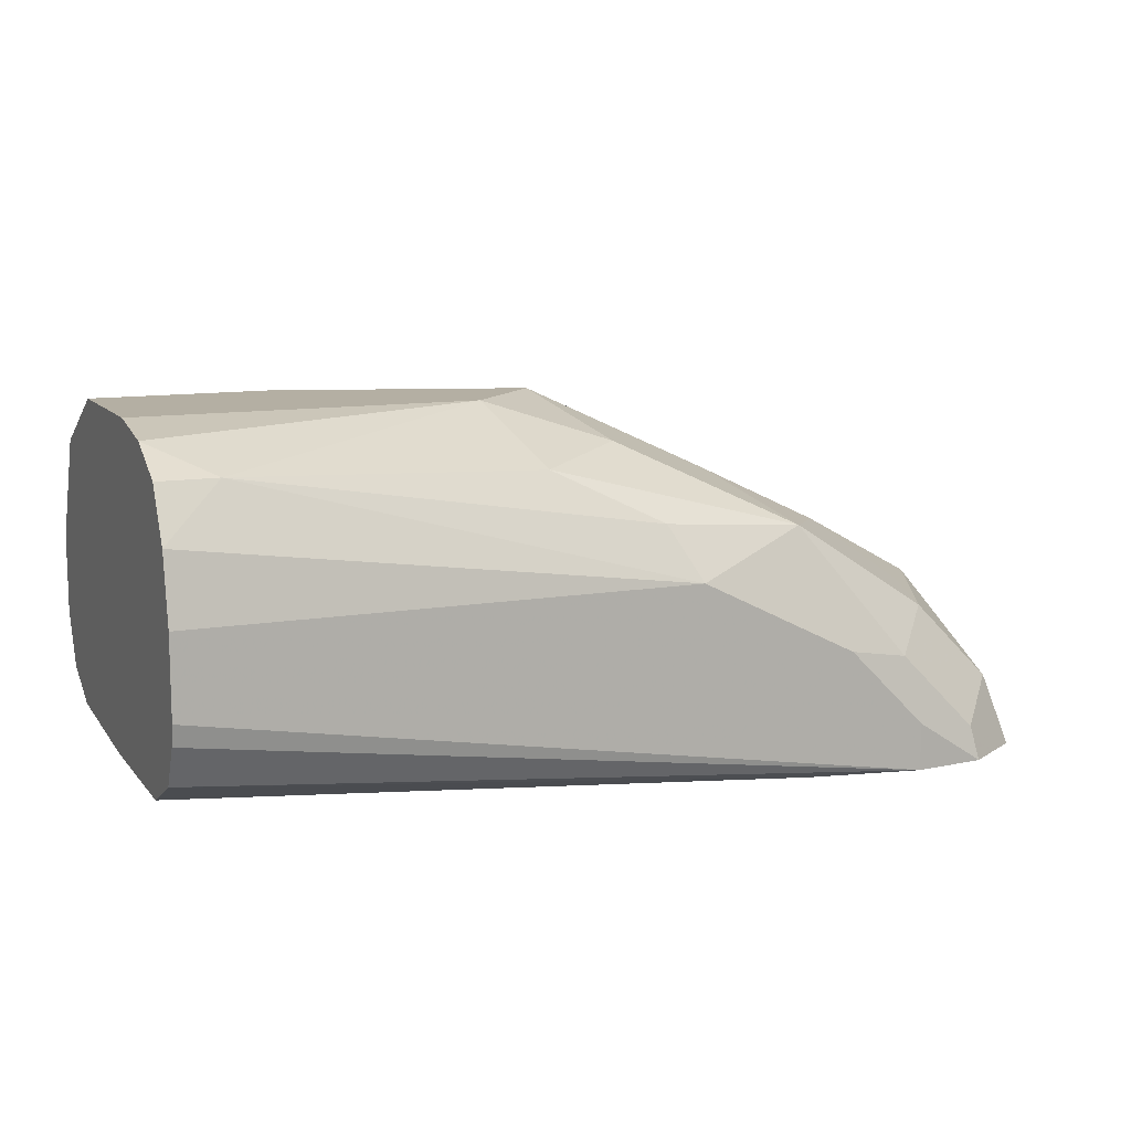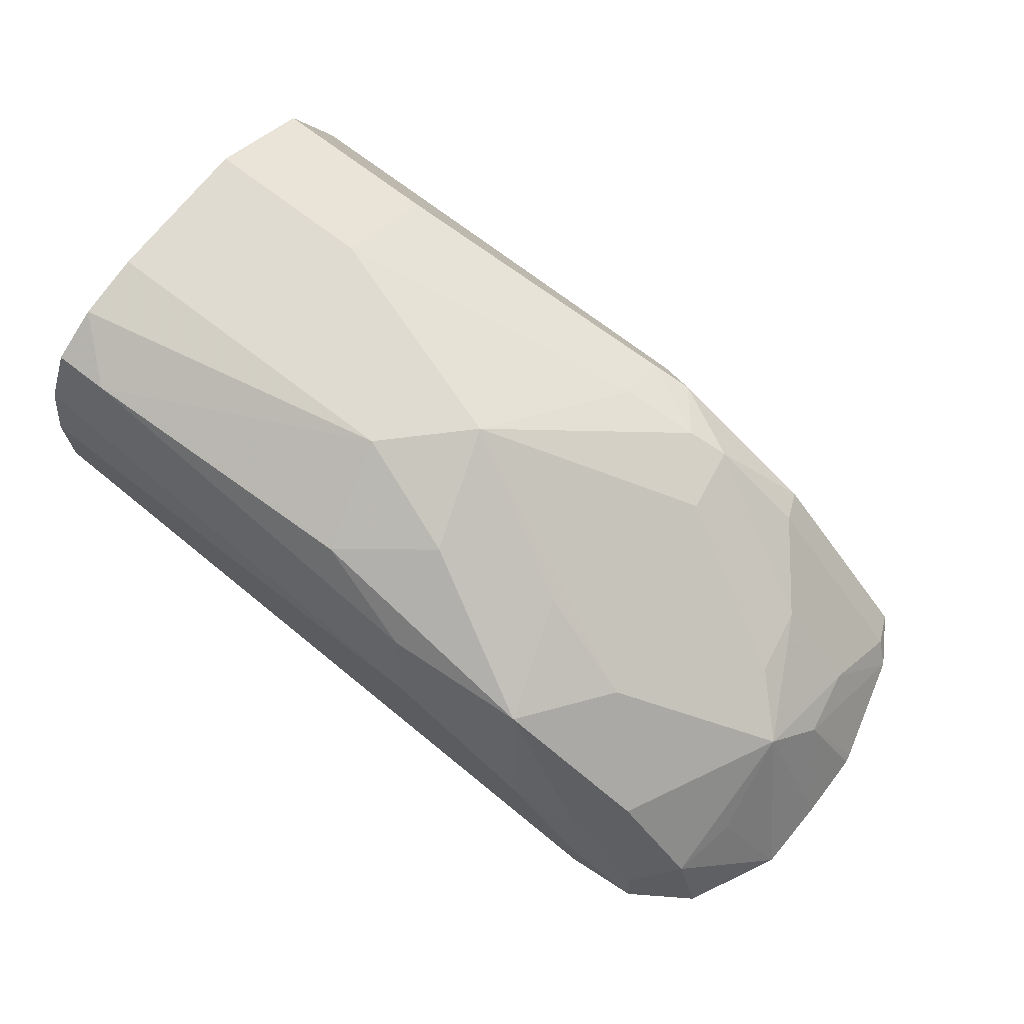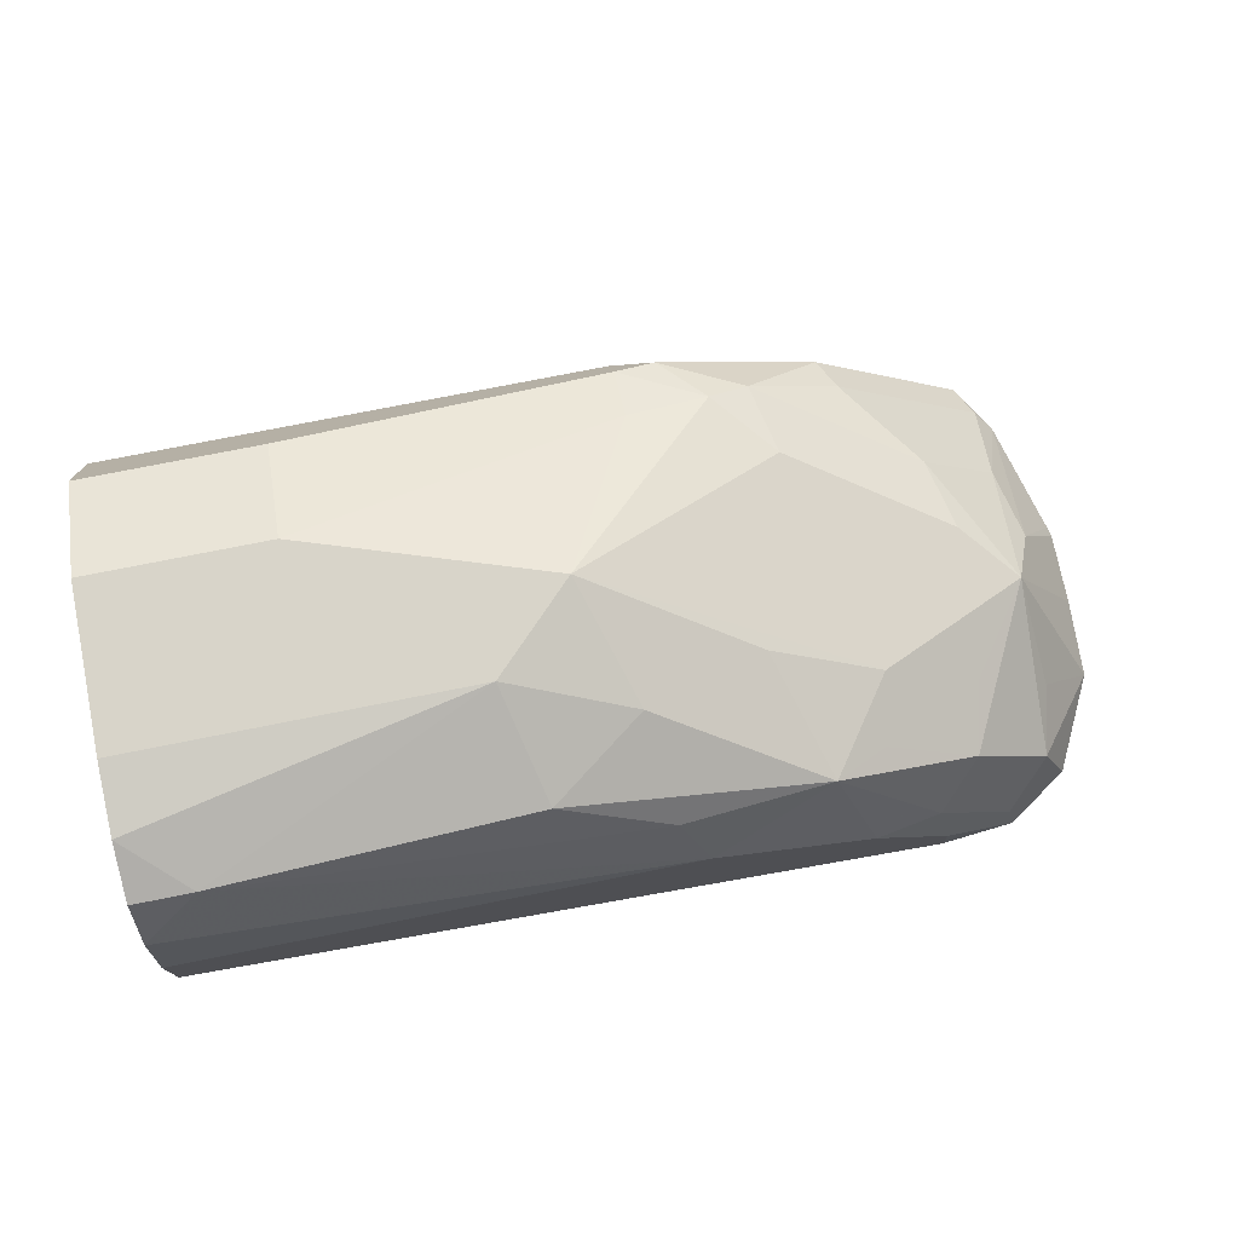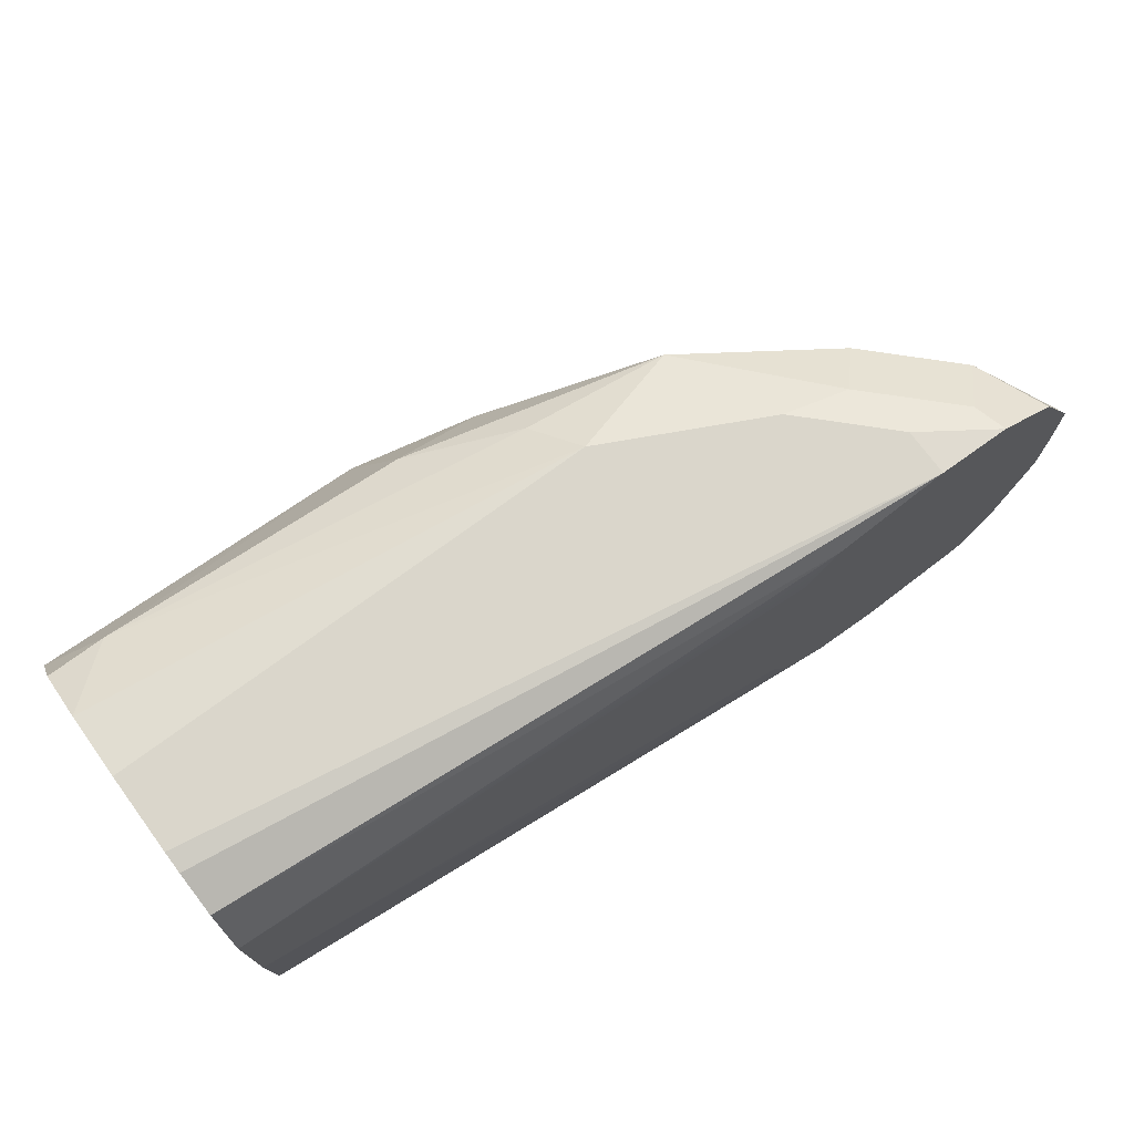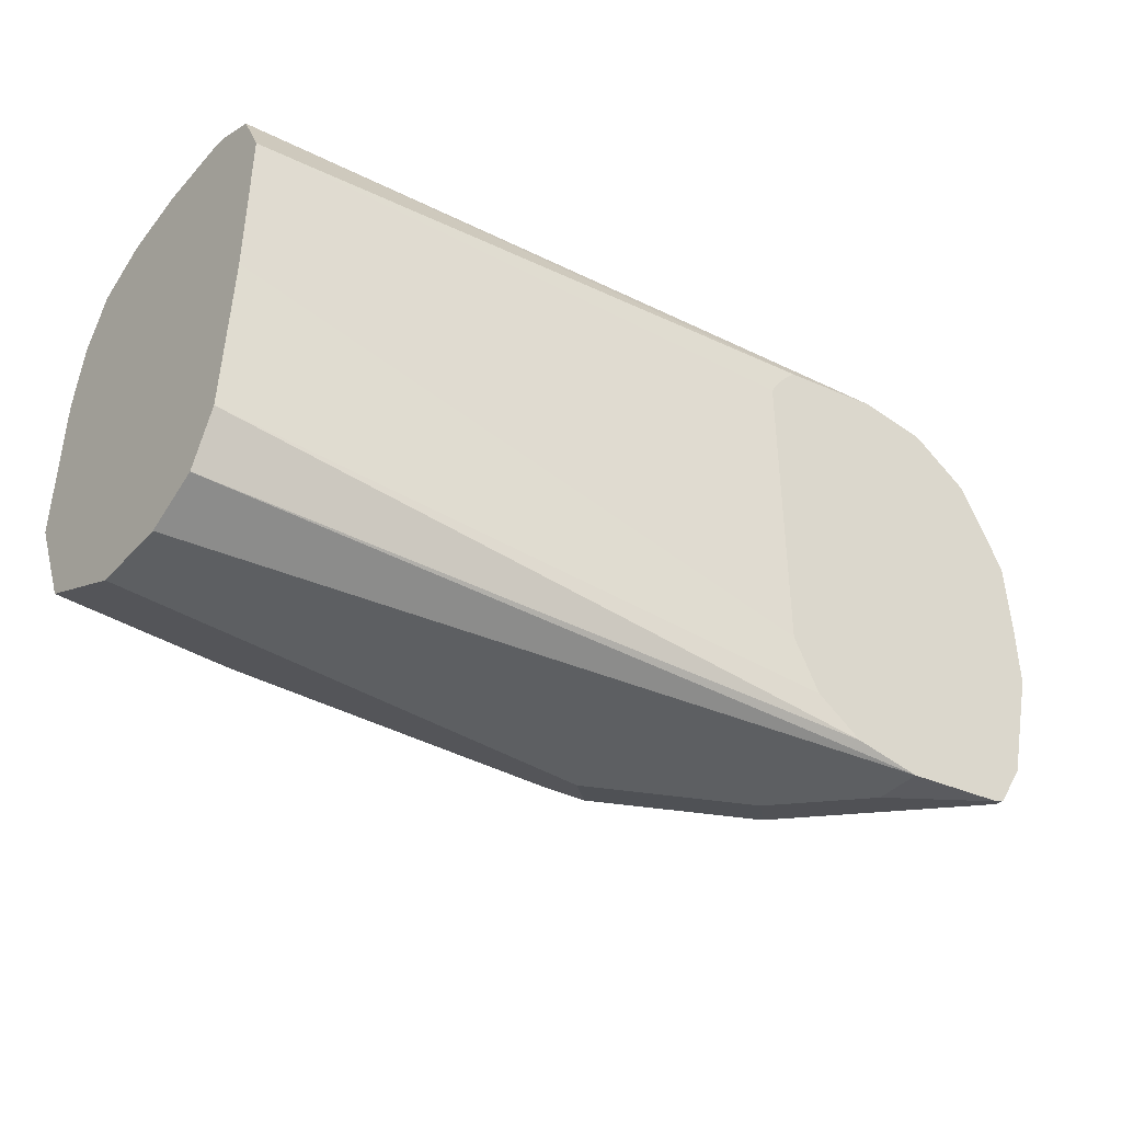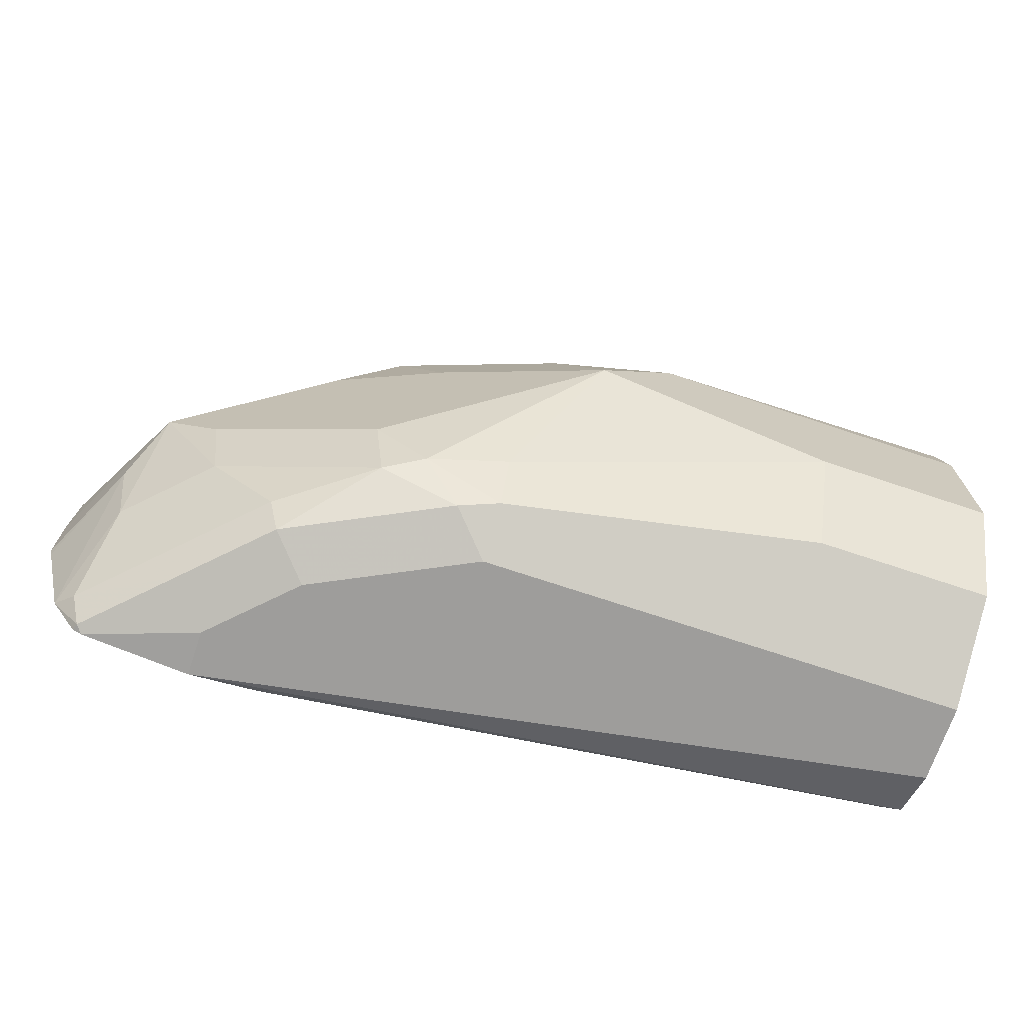
<metadata>
{"format":"obj","ext":"obj","renderer":"f3d","projection":"perspective","resolution":1024,"background":"white","views":[{"elev":11.2,"azim":156.8,"up":"+Z"},{"elev":70.2,"azim":-142.1,"up":"+Z"},{"elev":75.2,"azim":168.7,"up":"+Z"},{"elev":73.8,"azim":143.6,"up":"+Y"},{"elev":-39.7,"azim":142.2,"up":"+Y"},{"elev":-70.4,"azim":-18.6,"up":"+Y"}]}
</metadata>
<code>
v -0.03066 -0.05215 -0.03476
v -0.03066 -0.0501 -0.03886
v -0.03066 -0.05215 -0.01739
v -0.1912 -0.05215 -0.06246
v -0.03066 -0.04635 -0.04635
v -0.03066 -0.04055 0.005793
v -0.1391 -0.05215 -0.01739
v -0.1912 -0.05215 -0.05215
v -0.2157 -0.04861 -0.06246
v -0.1759 -0.05009 -0.06246
v -0.03066 -0.03476 -0.05215
v -0.03066 -0.02011 0.01602
v -0.06954 -0.04055 0.005793
v -0.1391 -0.04635 -0.005797
v -0.1478 -0.0478 -0.008696
v -0.1738 -0.05215 -0.03476
v -0.2173 -0.0478 -0.06084
v -0.2178 -0.04752 -0.06246
v -0.1655 -0.04313 -0.06246
v -0.03066 0 -0.0542
v -0.03066 -0.01738 0.01737
v -0.06954 -0.01738 0.01737
v -0.1391 -0.03476 -5.74e-06
v -0.1564 -0.03694 -0.004351
v -0.1651 -0.03911 -0.008696
v -0.1825 -0.0478 -0.02607
v -0.1999 -0.0478 -0.04345
v -0.2202 -0.04055 -0.05794
v -0.2241 -0.03745 -0.06246
v -0.1597 -0.03153 -0.06246
v -0.03066 0.03476 -0.0542
v -0.03066 0.01738 0.01737
v -0.1217 -0 0.01737
v -0.168 -0.02317 -0.005797
v -0.1999 -0.02172 -0.02607
v -0.1854 -0.04055 -0.02317
v -0.2173 -0.02172 -0.04345
v -0.2306 -0.01247 -0.06246
v -0.2202 -0.005789 -0.04056
v -0.1597 0.03799 -0.06246
v -0.03066 0.04669 -0.04823
v -0.1616 0.04111 -0.06246
v -0.1635 0.04376 -0.06246
v -0.1667 0.04739 -0.06246
v -0.03066 0.03211 0.01473
v -0.1043 0.01738 0.01737
v -0.1304 0.02607 0.008685
v -0.1564 0.01738 -5.74e-06
v -0.1796 0.02317 -0.0116
v -0.2028 -0.005789 -0.02317
v -0.1188 0.01448 0.01448
v -0.2144 0.005789 -0.02897
v -0.2311 -0.0103 -0.06246
v -0.2311 0.005145 -0.06246
v -0.03066 0.05112 -0.03938
v -0.1912 0.05215 -0.06246
v -0.03066 0.04345 0.008685
v -0.04346 0.04345 0.008685
v -0.1101 0.04055 0.005793
v -0.1651 0.04345 -0.008696
v -0.1767 0.03766 -0.01449
v -0.1999 0.02607 -0.02607
v -0.2144 0.04055 -0.04635
v -0.2173 0.02607 -0.04345
v -0.2305 0.02189 -0.06246
v -0.197 0.04055 -0.02897
v -0.03066 0.05215 -0.03476
v -0.2072 0.05073 -0.06246
v -0.1912 0.05215 -0.05215
v -0.03066 0.04948 -0.002663
v -0.1391 0.05215 -0.01739
v -0.1333 0.04635 -0.005797
v -0.1738 0.05215 -0.03476
v -0.1883 0.04925 -0.03766
v -0.2057 0.04925 -0.05504
v -0.2205 0.04184 -0.06246
v -0.2292 0.02445 -0.06246
v -0.03066 0.05215 -0.01739
f 33 46 51
f 35 50 52
f 35 52 37
f 35 37 36
f 33 51 47
f 37 52 39
f 41 56 55
f 39 54 53
f 39 52 54
f 41 44 56
f 45 57 58
f 45 58 46
f 33 50 34
f 46 58 59
f 38 39 53
f 33 49 50
f 27 36 28
f 33 60 48
f 46 59 47
f 25 34 50
f 25 50 35
f 25 35 36
f 25 36 26
f 26 36 27
f 28 37 29
f 33 48 49
f 28 36 37
f 29 39 38
f 31 40 42
f 31 42 43
f 31 43 44
f 31 44 41
f 32 45 46
f 33 47 60
f 29 37 39
f 46 47 51
f 60 74 66
f 48 60 49
f 60 72 71
f 60 71 73
f 60 73 74
f 24 33 34
f 60 66 61
f 61 66 62
f 63 75 76
f 63 76 77
f 63 77 65
f 63 65 64
f 63 66 74
f 63 74 75
f 68 76 75
f 68 75 69
f 69 74 73
f 59 72 60
f 58 72 59
f 58 71 72
f 58 70 71
f 49 61 62
f 49 62 52
f 49 52 50
f 49 60 61
f 52 63 64
f 52 64 65
f 52 65 54
f 47 59 60
f 52 62 66
f 55 56 67
f 56 68 69
f 56 69 73
f 56 73 71
f 56 71 78
f 56 78 67
f 57 70 58
f 52 66 63
f 24 34 25
f 8 16 27
f 22 33 23
f 1 16 8
f 1 8 4
f 1 4 2
f 2 4 5
f 3 6 13
f 3 13 14
f 3 14 7
f 4 8 9
f 4 9 18
f 4 18 29
f 4 29 38
f 4 38 53
f 4 53 54
f 4 54 65
f 4 65 77
f 1 7 16
f 4 77 76
f 1 3 7
f 1 12 6
f 69 75 74
f 1 2 5
f 1 5 11
f 1 11 20
f 1 20 31
f 1 31 41
f 1 41 55
f 1 55 67
f 1 67 78
f 1 78 70
f 1 70 57
f 1 57 45
f 1 45 32
f 1 32 21
f 1 21 12
f 1 6 3
f 4 76 68
f 4 68 56
f 4 56 44
f 13 23 14
f 14 23 24
f 14 24 15
f 15 24 25
f 15 25 26
f 16 26 27
f 17 28 29
f 17 29 18
f 17 27 28
f 19 30 20
f 20 30 40
f 20 40 31
f 21 32 46
f 21 46 33
f 21 33 22
f 13 22 23
f 12 22 13
f 12 21 22
f 11 19 20
f 4 44 43
f 4 43 42
f 4 42 40
f 4 40 30
f 4 30 19
f 4 19 10
f 4 10 5
f 23 33 24
f 5 10 11
f 7 14 15
f 7 15 26
f 7 26 16
f 8 27 17
f 8 17 9
f 9 17 18
f 10 19 11
f 6 12 13
f 70 78 71

</code>
